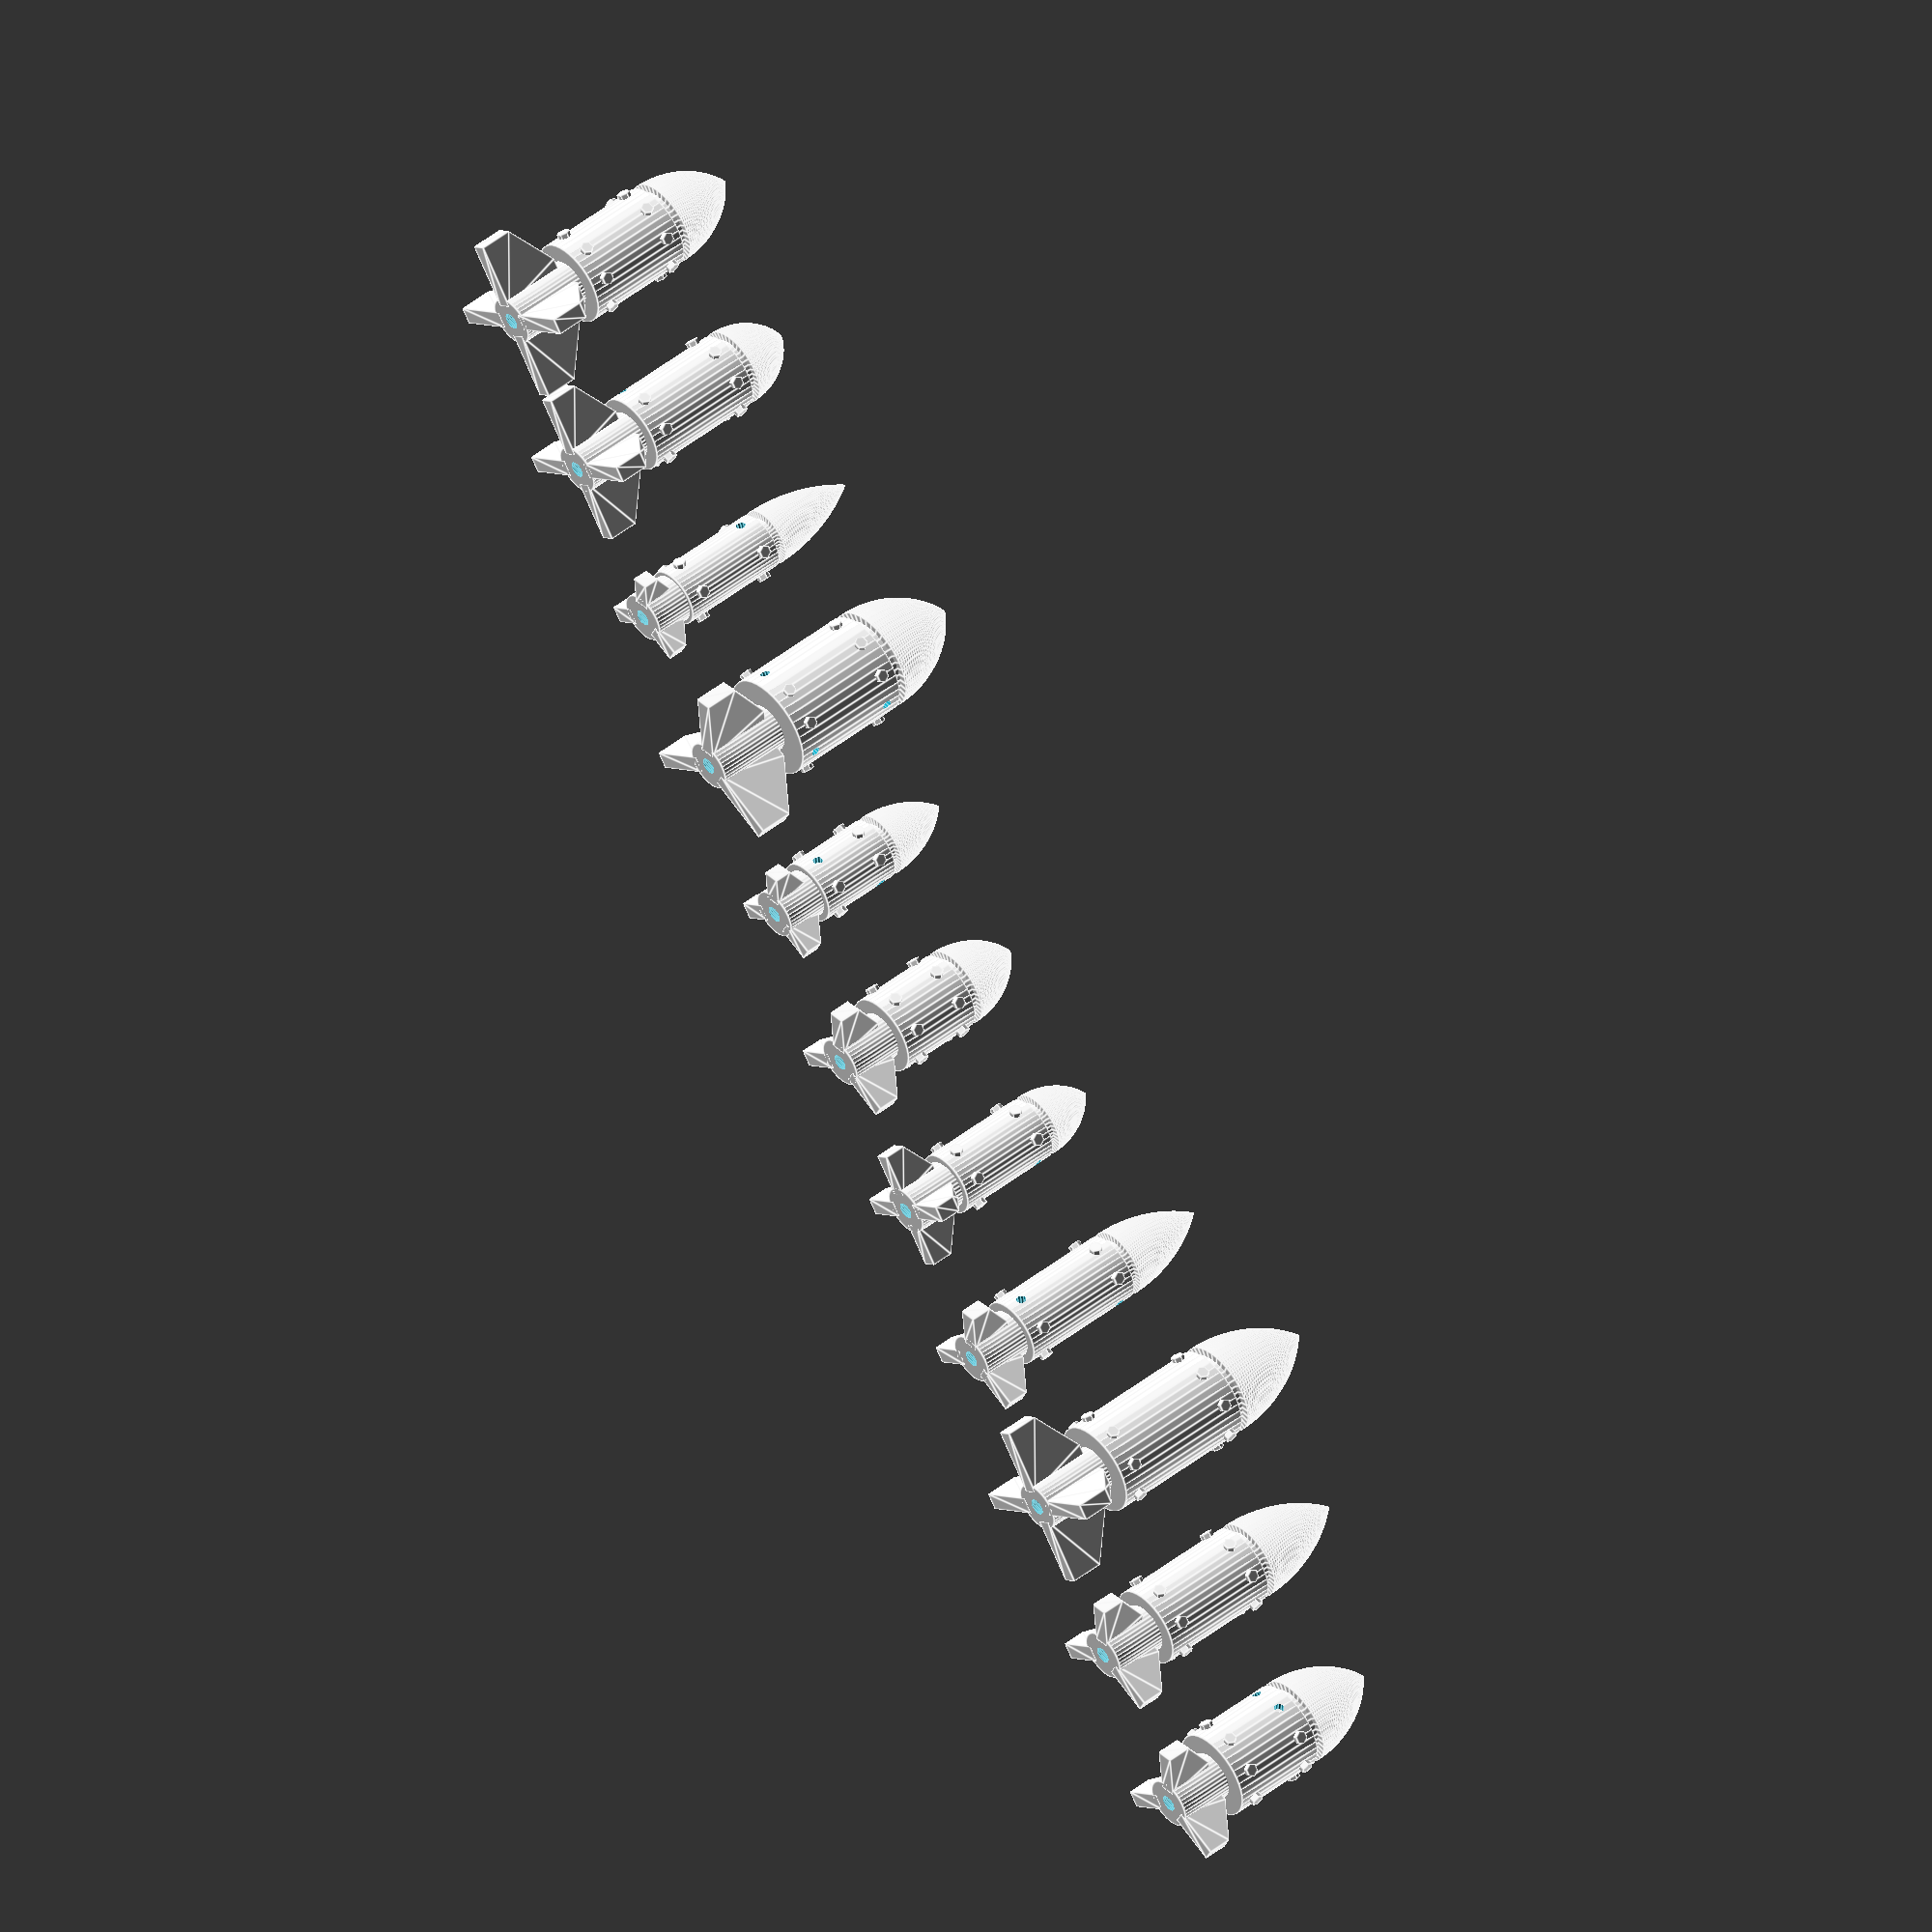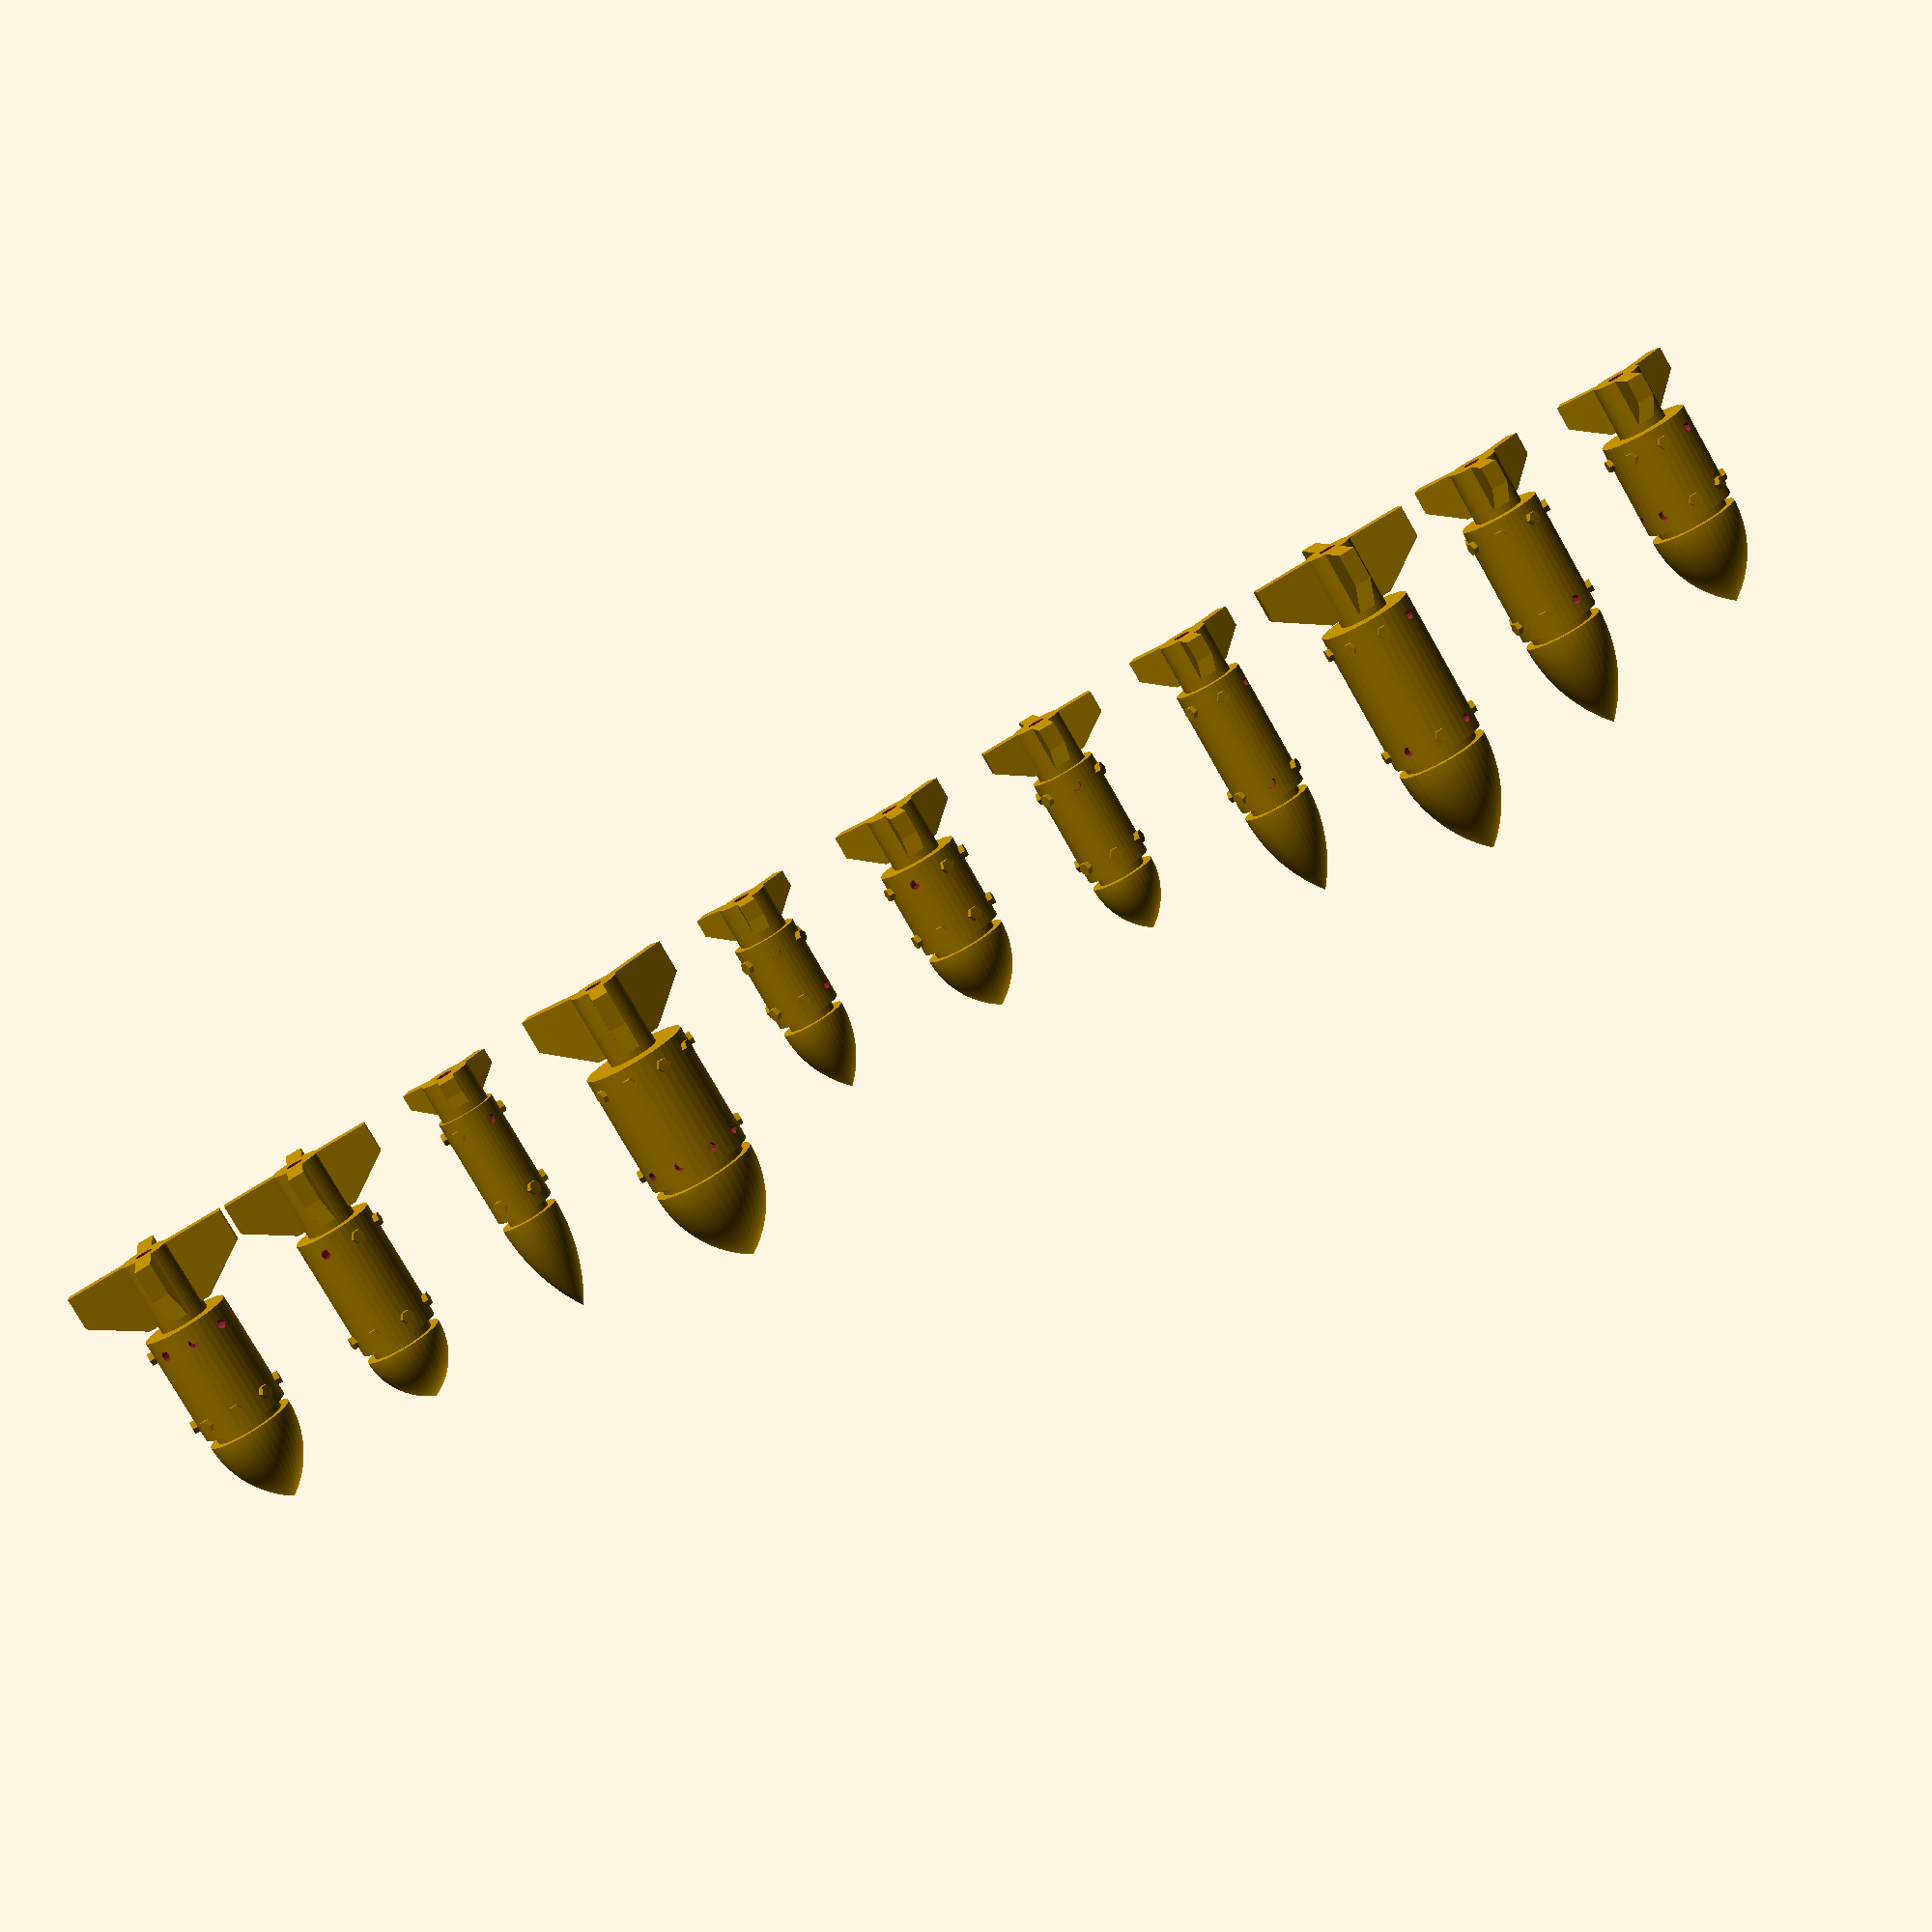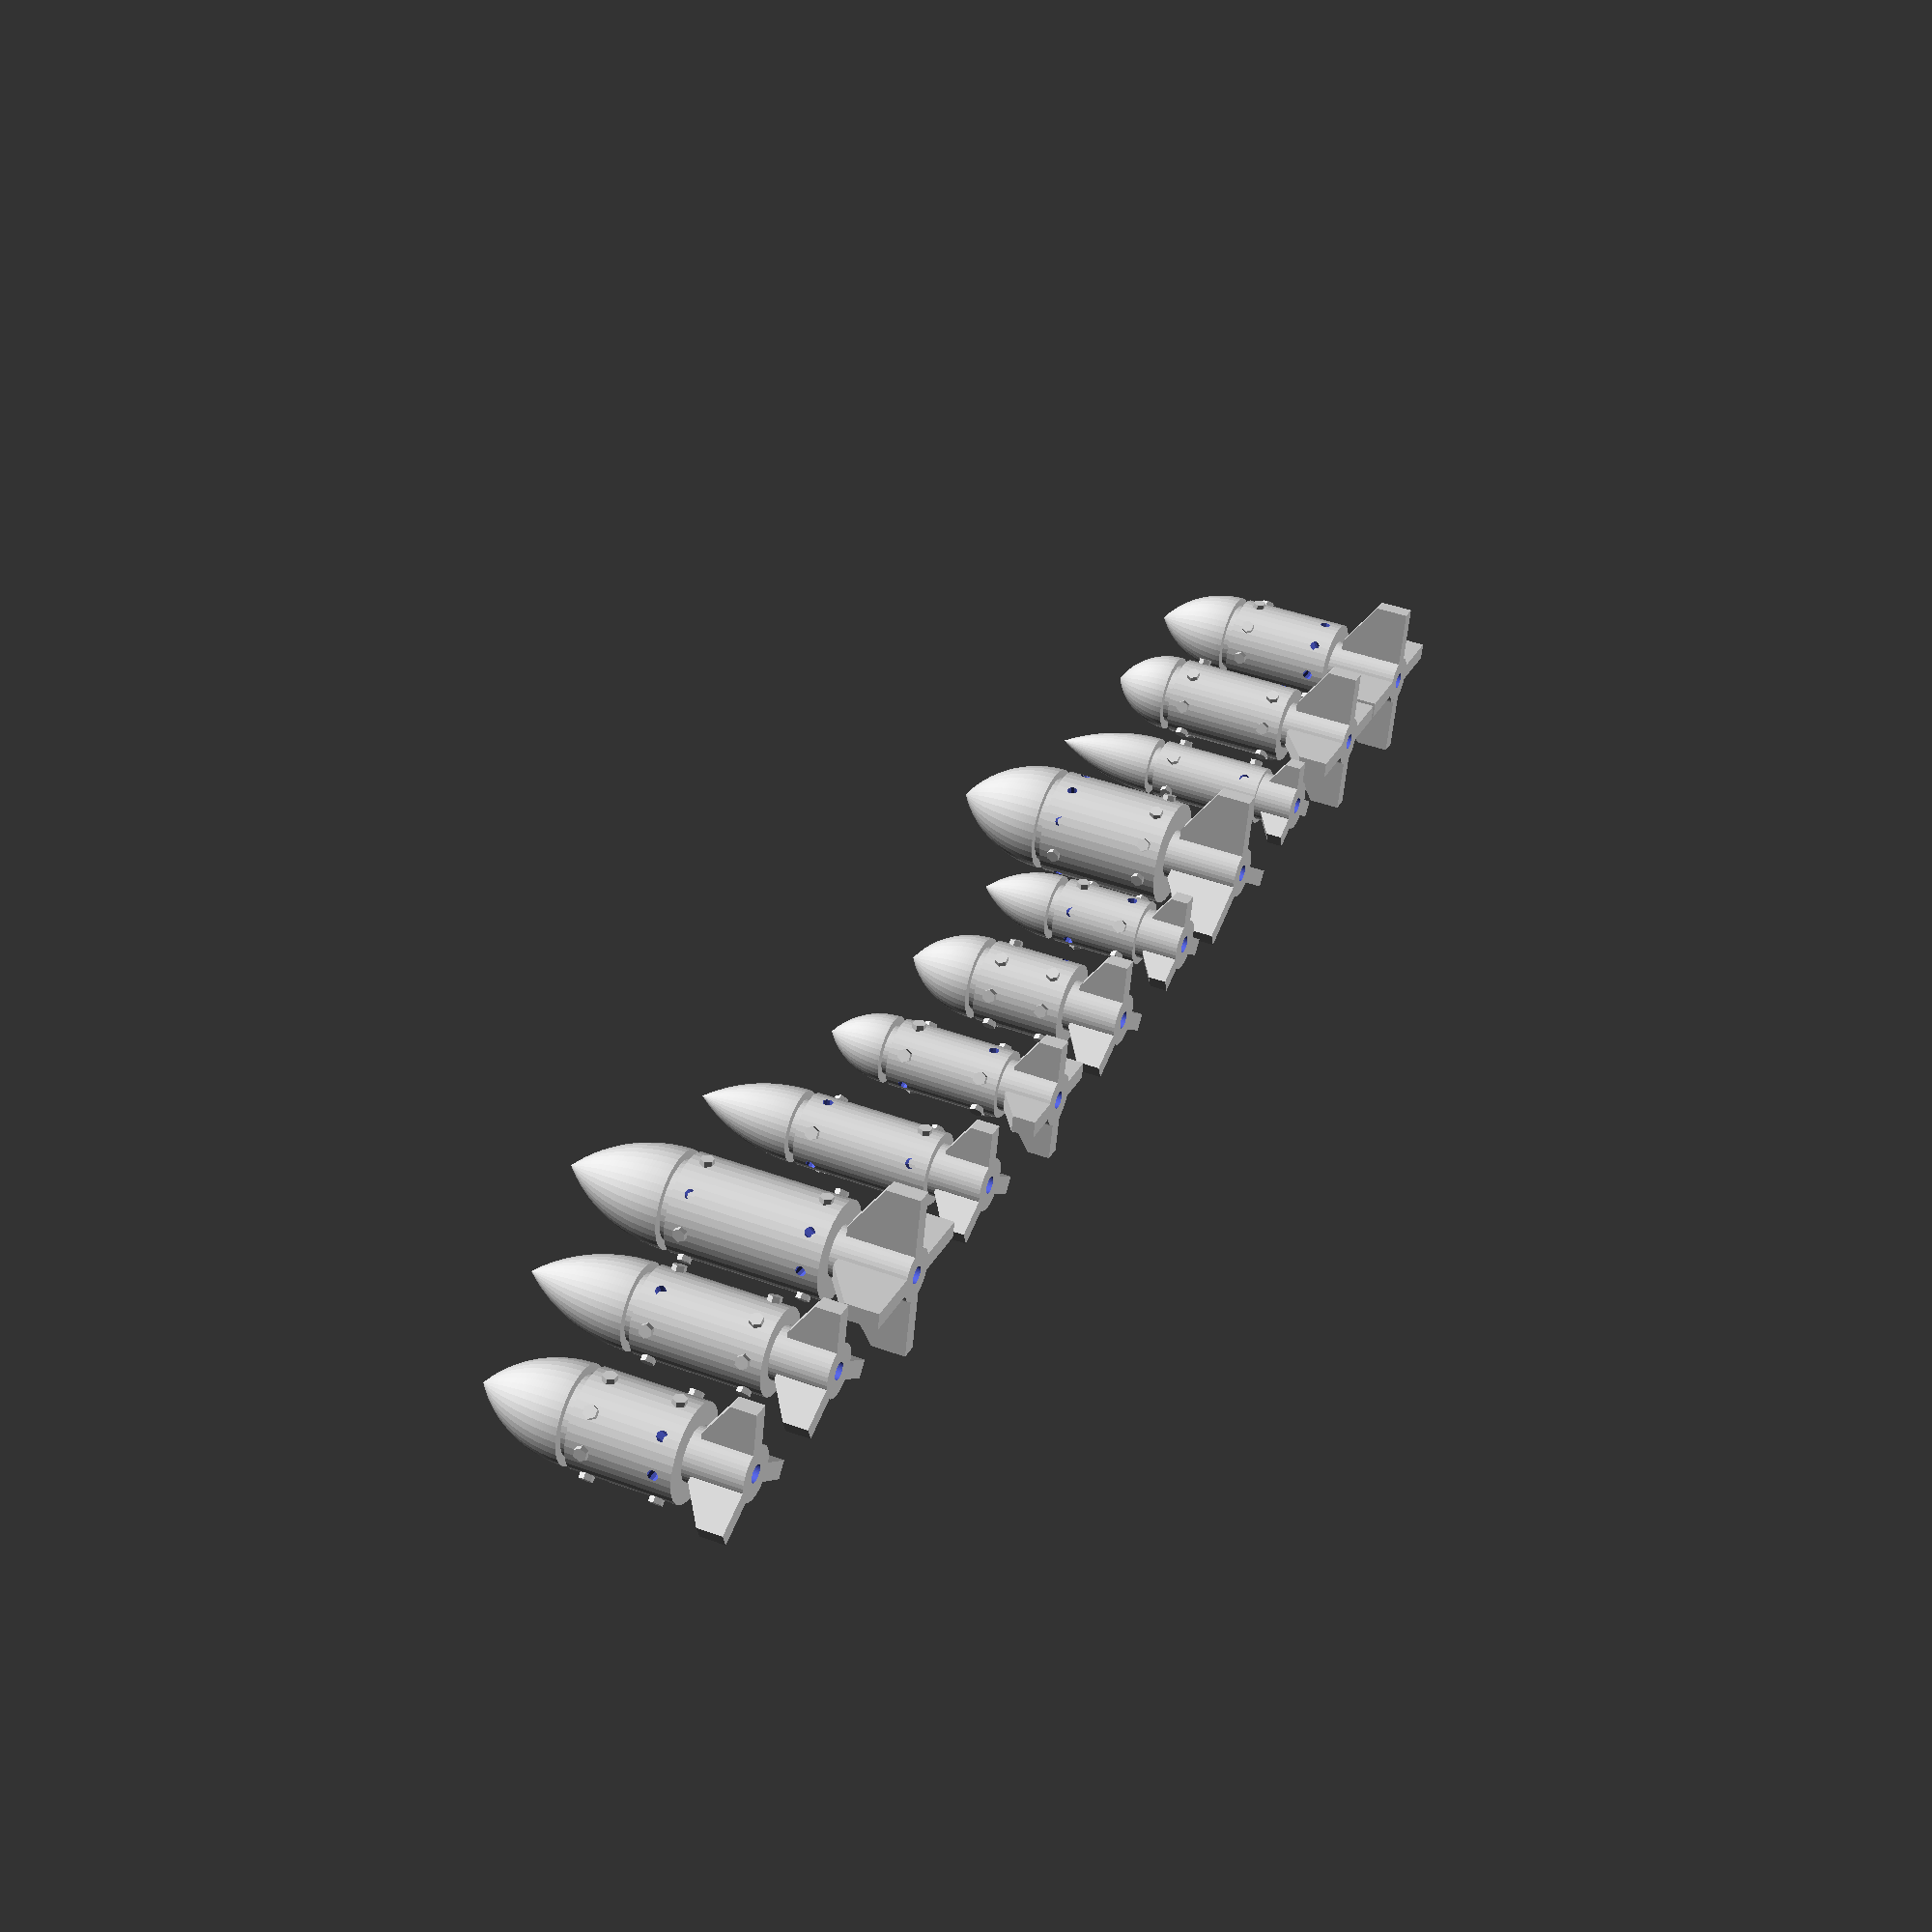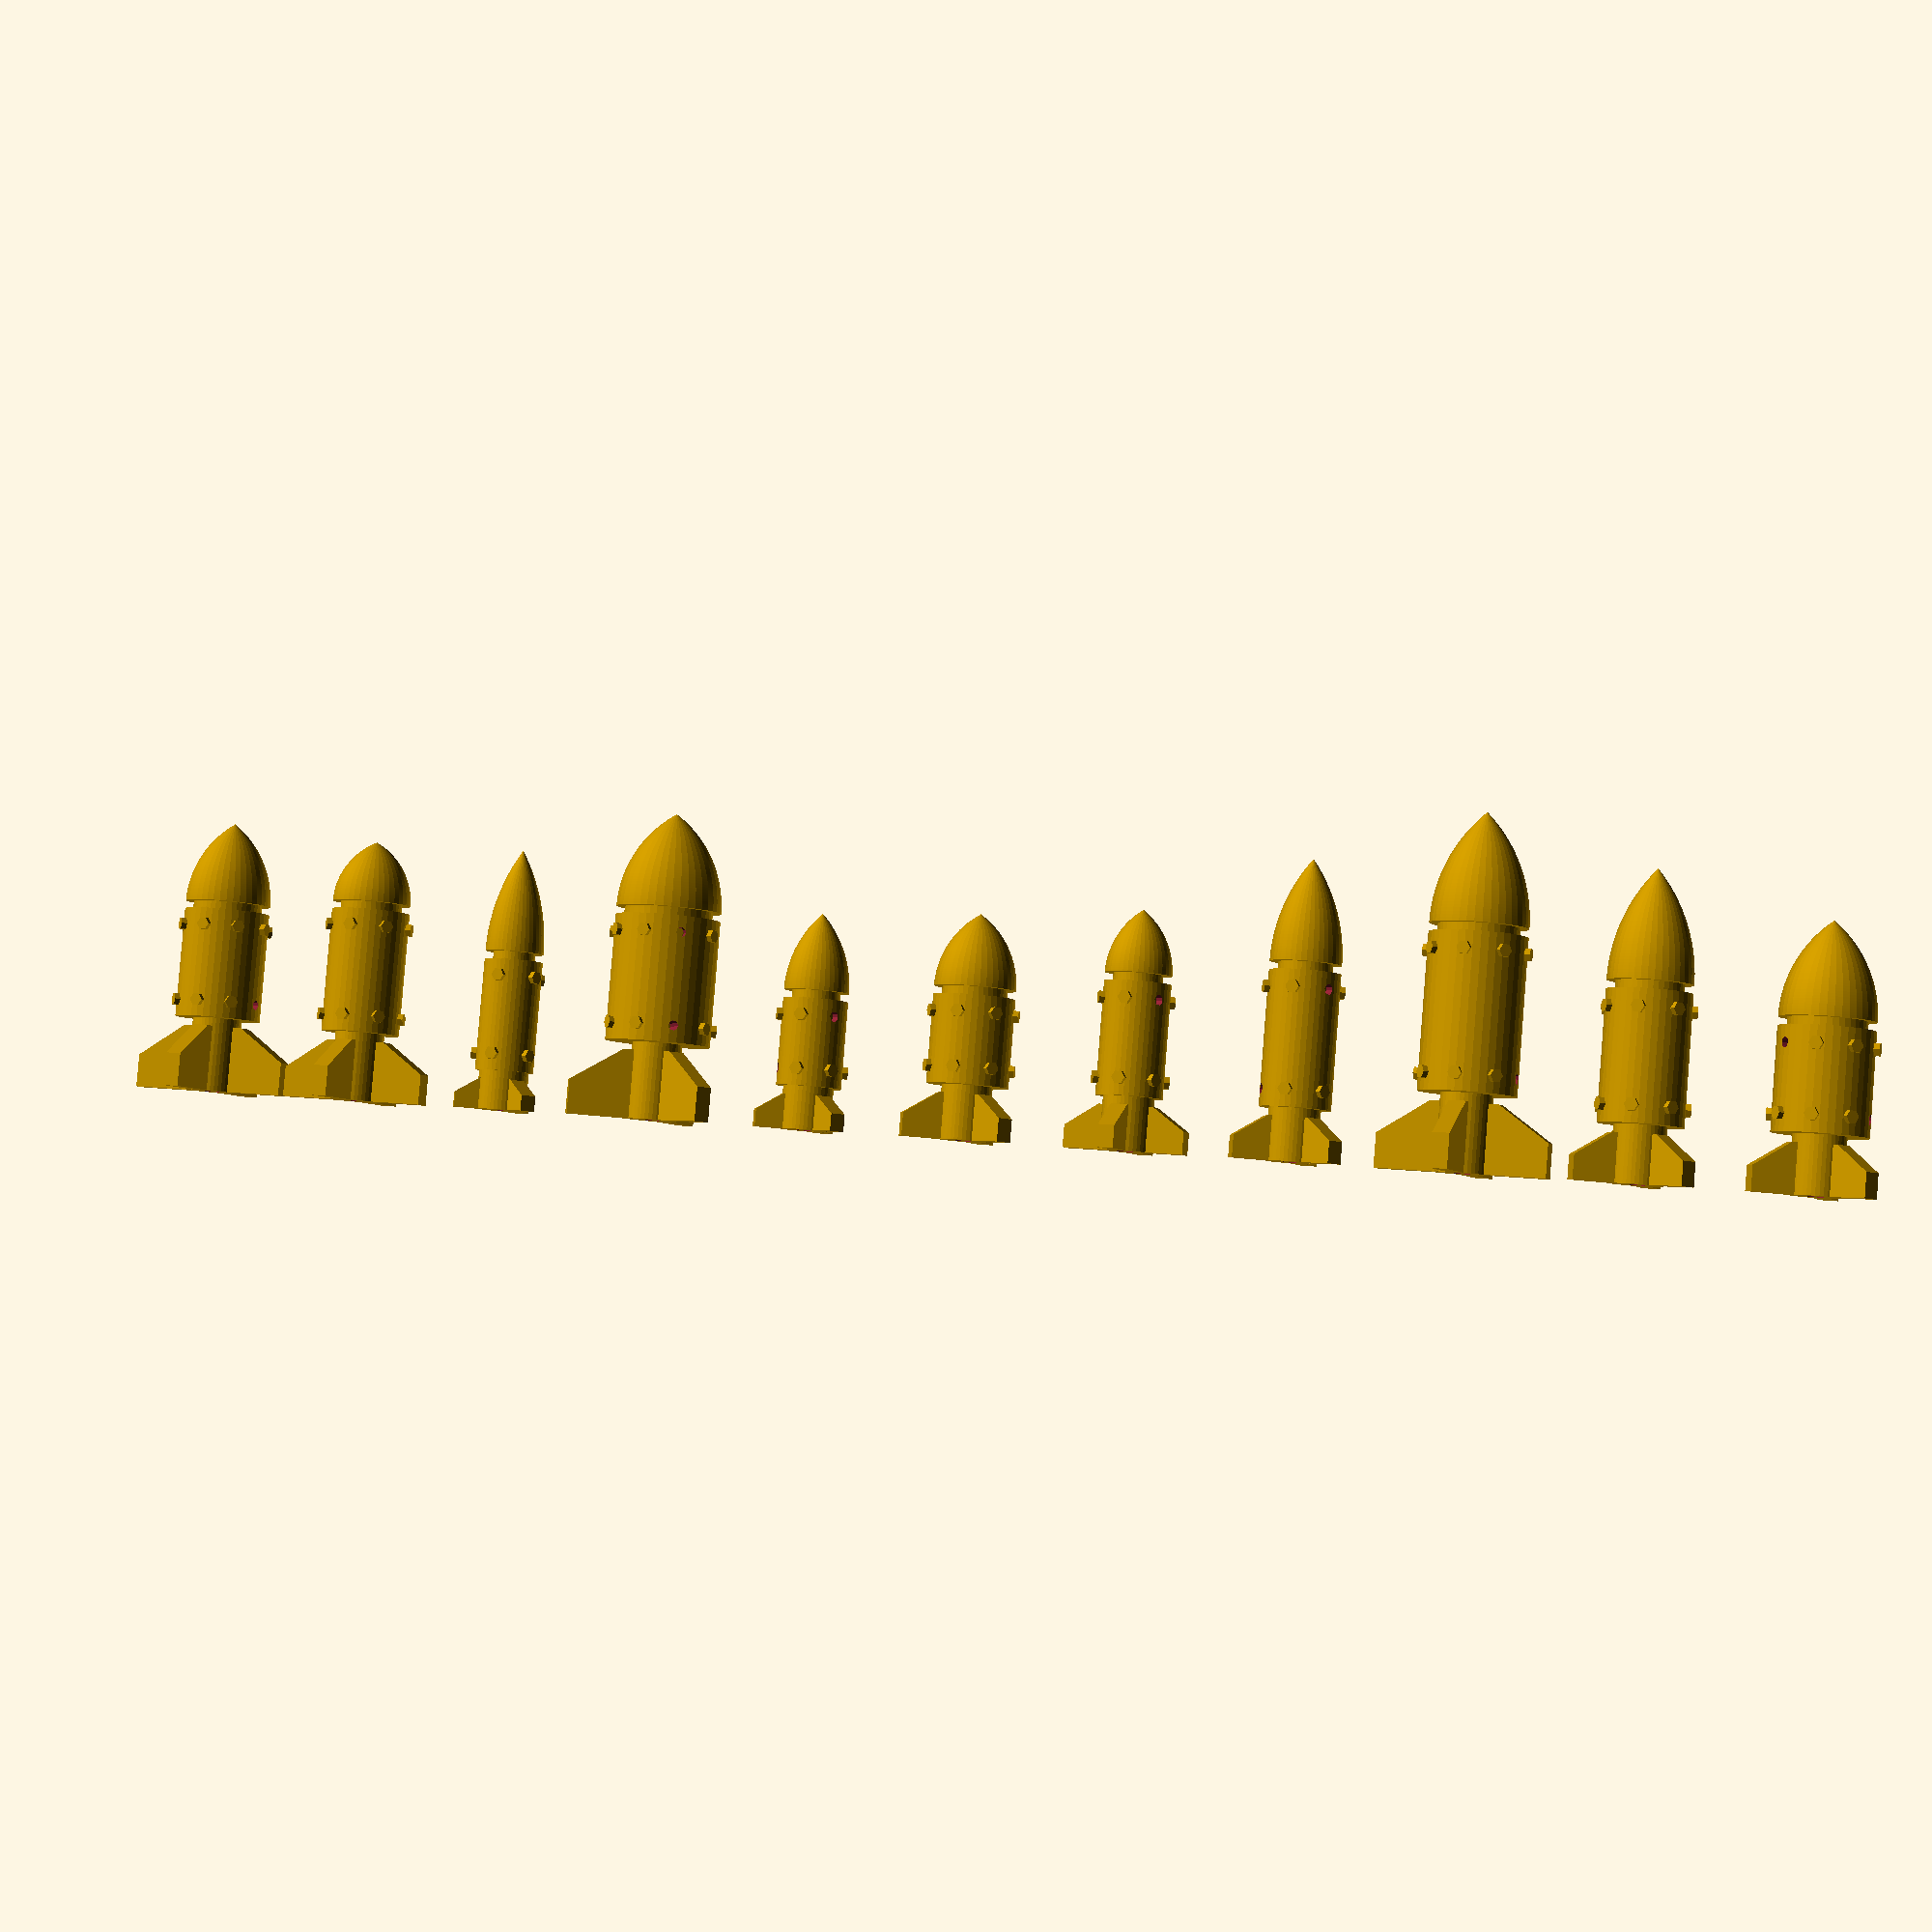
<openscad>
$fn = 40;

module mov(x=0, y=0, z=0)
{
    translate([x, y, z])
    children();
}

module rot(x=0, y=0, z=0)
{
    rotate([x, y, z])
    children();
}

function flatten(l) = [ for (a = l) for (b = a) b ] ;


module Head(diameter=10, length=10)
{
	R = (length*length+diameter*diameter/4)/diameter;
	max_alpha = atan2(length, R-diameter/2);
	delta = max_alpha/$fn;
	curve = [ for (i=[0:$fn-1]) let(a=i*delta) [R*cos(a)-R+diameter/2, R*sin(a)]];
	p = [[[0, 0]], curve, [[0, length]]];
	rotate_extrude() polygon(points=flatten(p));
}

module Fins(n=4, size=4)
{
	p = [[0, 1], [size, 1], [size, size/4+1], [size/2, size+1], [0, size+1], [0, 1]];
	for (i=[0:n]) rot(i*360/n) 
		linear_extrude(height = 1, center = true) polygon(points=p, convexity = 1);
}

module RivetsPos(n=6, body=6.7, fin_size=4, invert=false)
{
	delta = 360/n;
	pos = [fin_size+0.5+1, fin_size+body+0.5-1];
	for(h=pos) mov(z=h) for (a=[0:delta:359]) 
	{
		r=rands(min_value=0, max_value=100, value_count=1, seed_value=a*body*h*1000)[0];
		doit = r<75; 
		if(invert?!doit:doit) rot(z=a) rot(x=90) children(0);
	}	
}

module Missile(diameter=5.2, head=5, body=6.7, fin_size=4, fin_n=4)
{
	mov(z=body+fin_size+1) Head(diameter=diameter, length=head);
	mov(z=fin_size+2.5) cylinder(h=body, d=diameter-1);
	difference()
	{
		mov(z=fin_size+0.5) cylinder(h=body, d=diameter);
		RivetsPos(n=round(diameter*1.5), body=body, fin_size=fin_size, invert=true) cylinder(h=diameter/2+0.4, d=0.6, $fn=10);
	}
	RivetsPos(n=round(diameter*1.5), body=body, fin_size=fin_size) cylinder(h=diameter/2+0.3, d=0.8, $fn=6);
	difference()
	{
		cylinder(h=fin_size+2, d=3);
		mov(z=-1) cylinder(h=fin_size+2, d=1);		
	}
	rot(y=-90) Fins(n=fin_n, size=fin_size);
}

module RandomMissile(seed=1)
{
	d = rands(min_value=3.5, max_value=6.5, value_count=1, seed_value=seed+100)[0];
	h = rands(min_value=d-1, max_value=d+3, value_count=1, seed_value=seed+101)[0];
	b = rands(min_value=h, max_value=h+4, value_count=1, seed_value=seed+102)[0];
	f = rands(min_value=d/2, max_value=d-1, value_count=1, seed_value=seed+102)[0];
	n = rands(min_value=3, max_value=4,   value_count=1, seed_value=seed+102)[0];
	Missile(diameter=d, head=h, body=b, fin_size=f, fin_n=round(n));
}

Missile();
for (a=[1:10]) mov(x=a*10) RandomMissile(seed=a+115);

</openscad>
<views>
elev=311.9 azim=125.6 roll=228.6 proj=o view=edges
elev=258.6 azim=9.9 roll=330.3 proj=p view=wireframe
elev=317.3 azim=347.0 roll=113.6 proj=p view=solid
elev=274.3 azim=200.6 roll=184.6 proj=p view=solid
</views>
